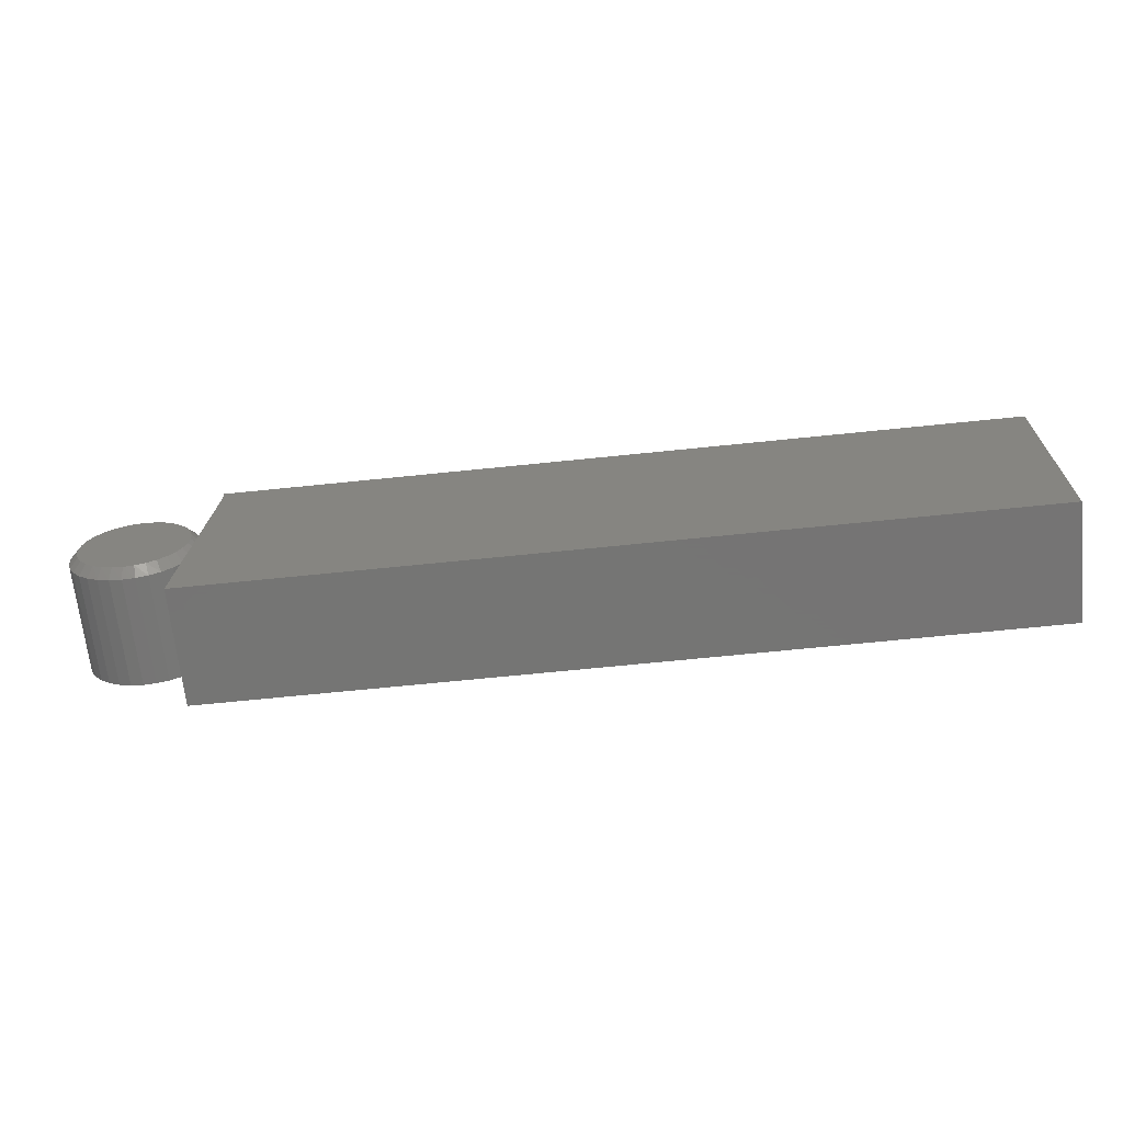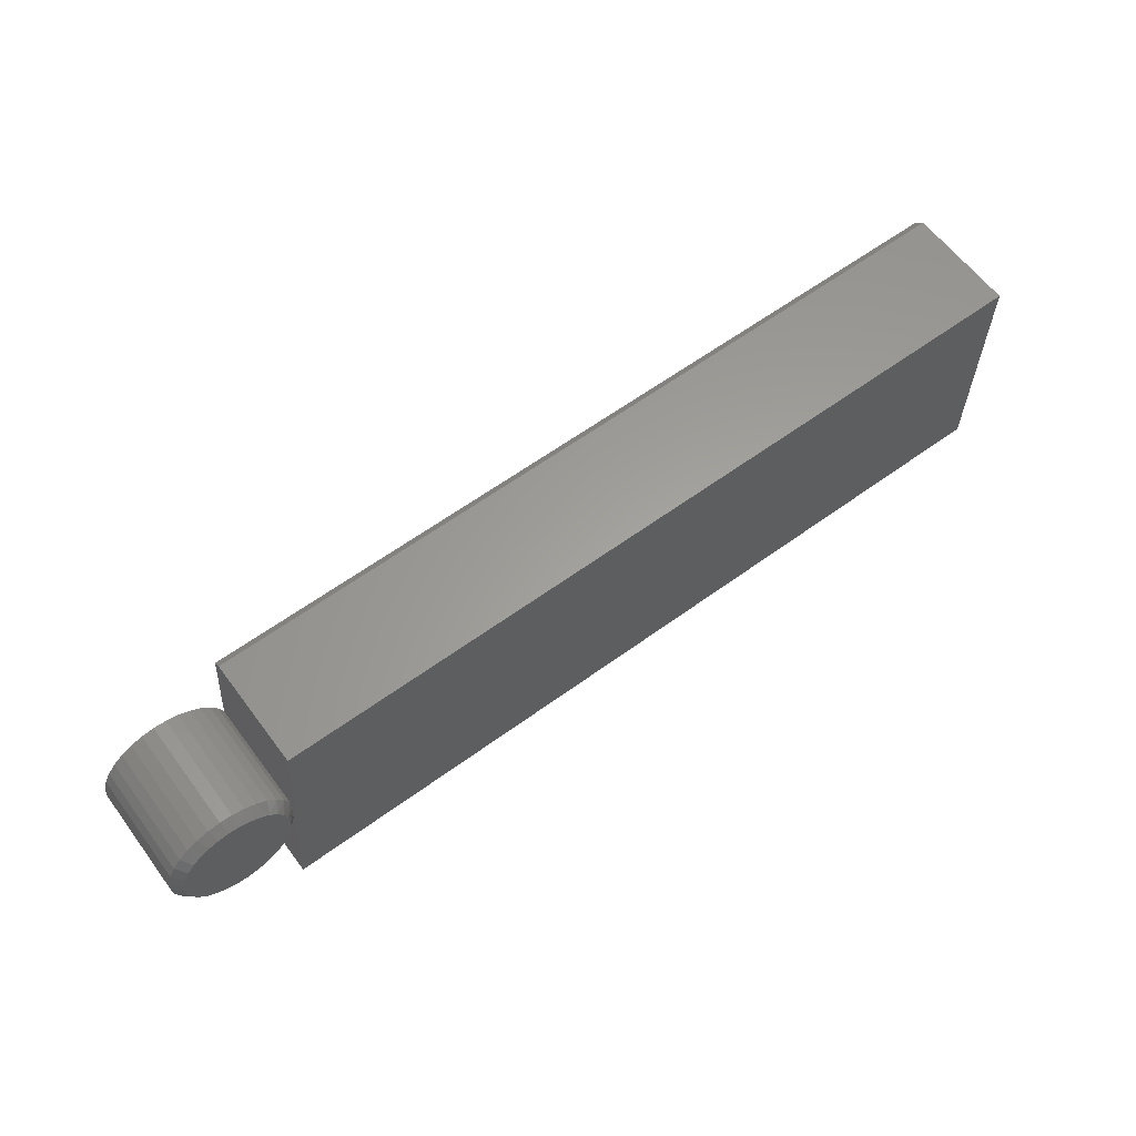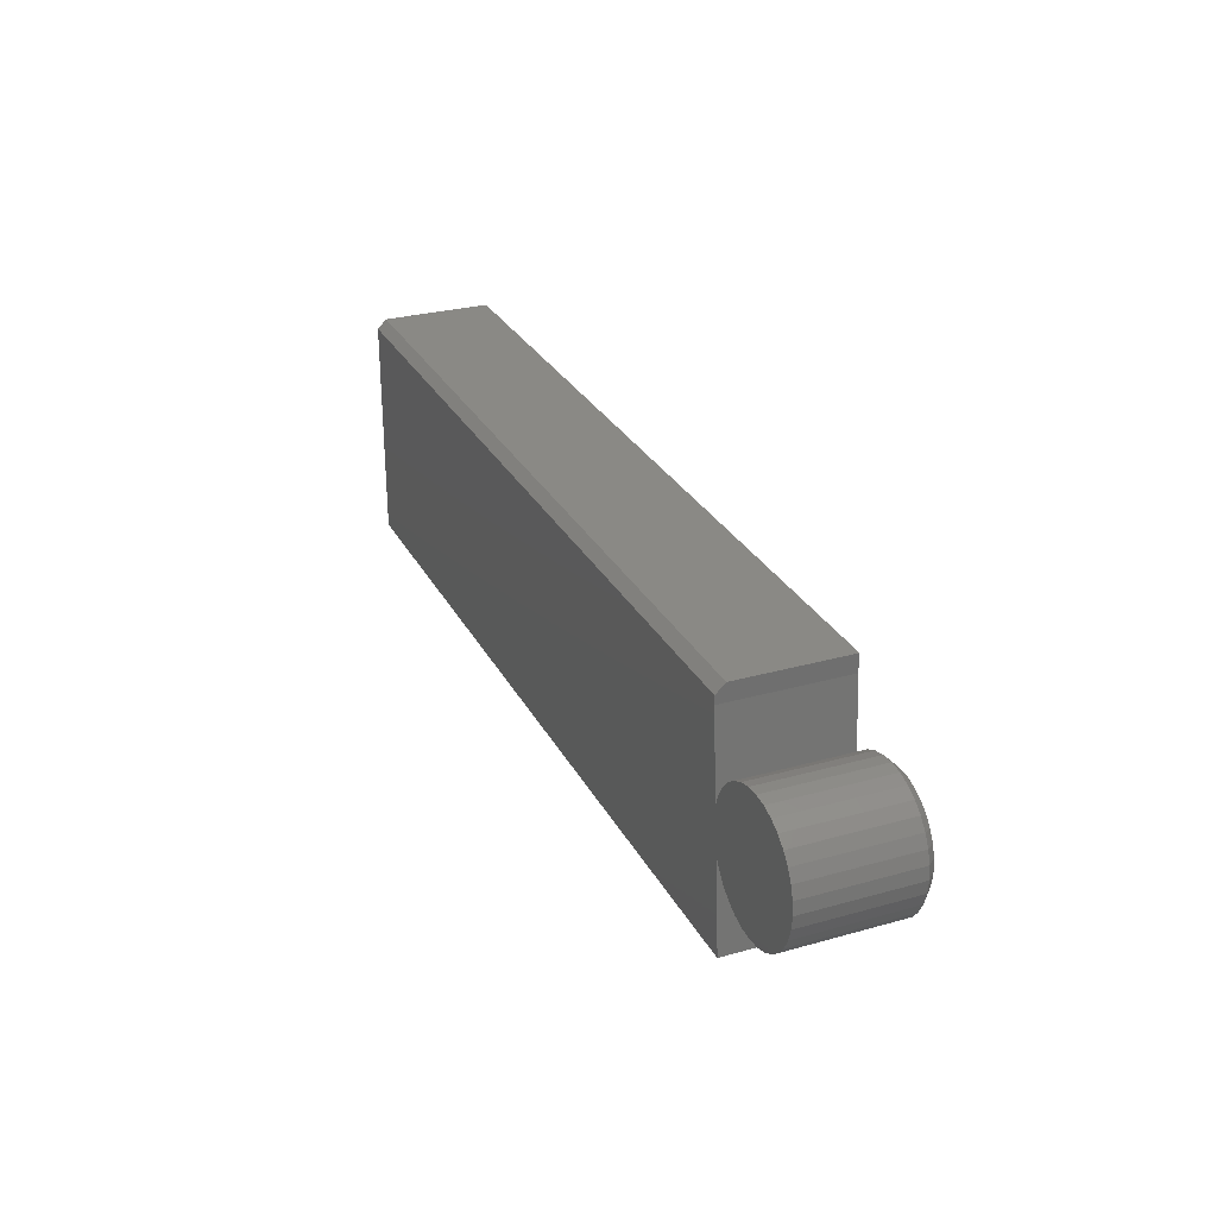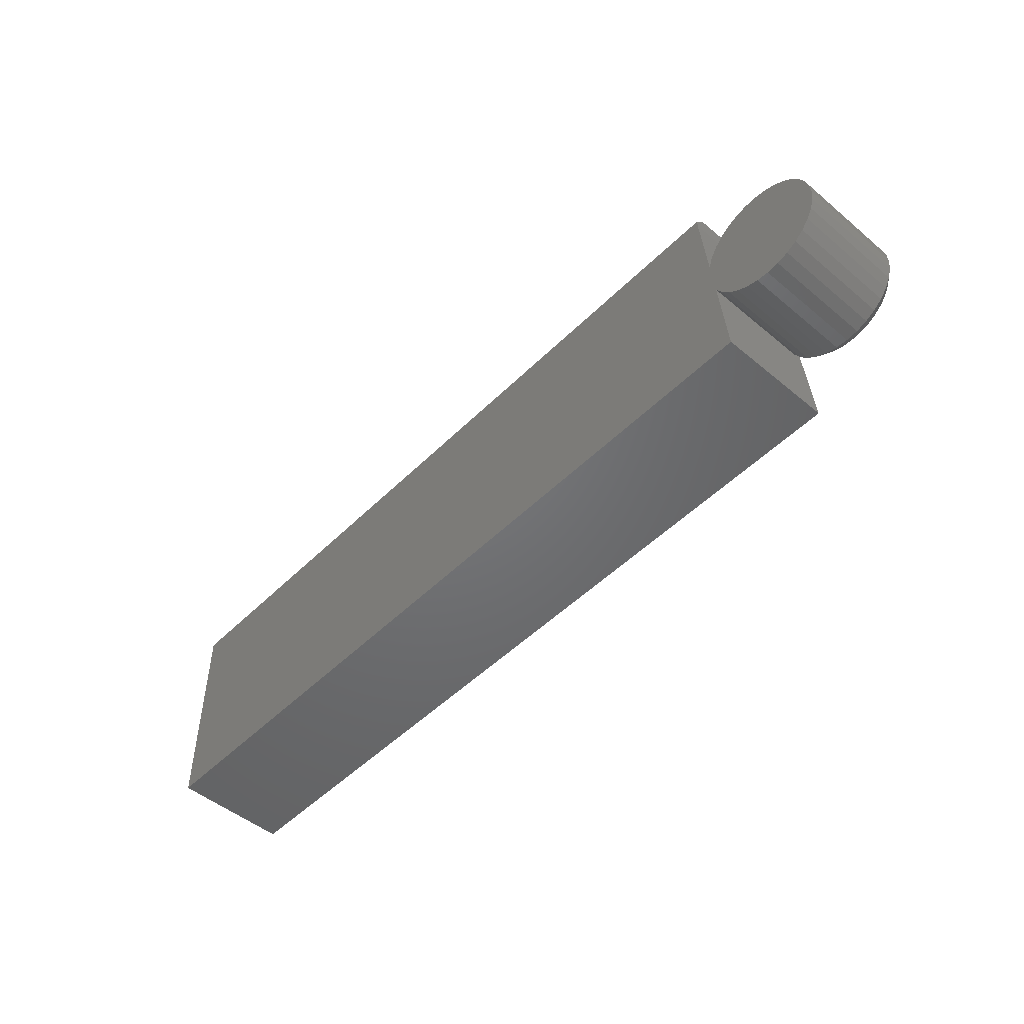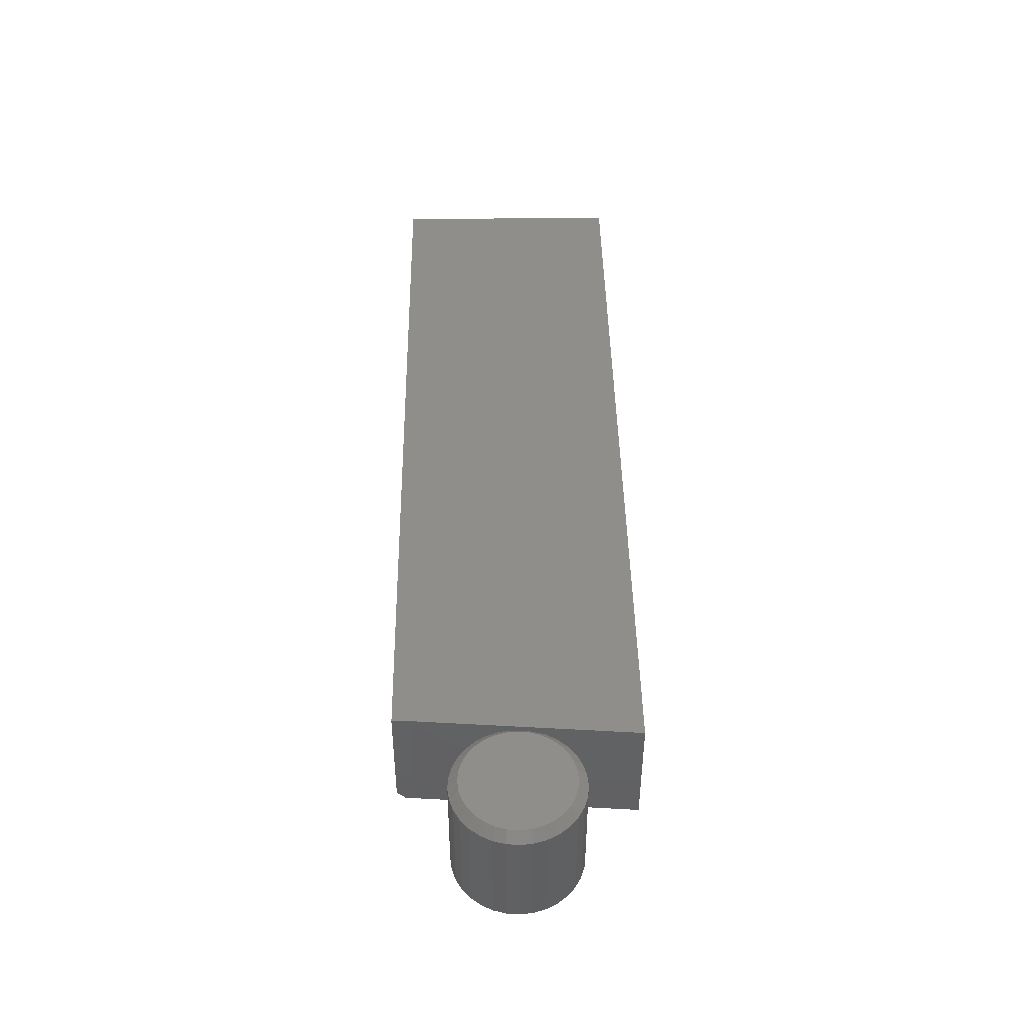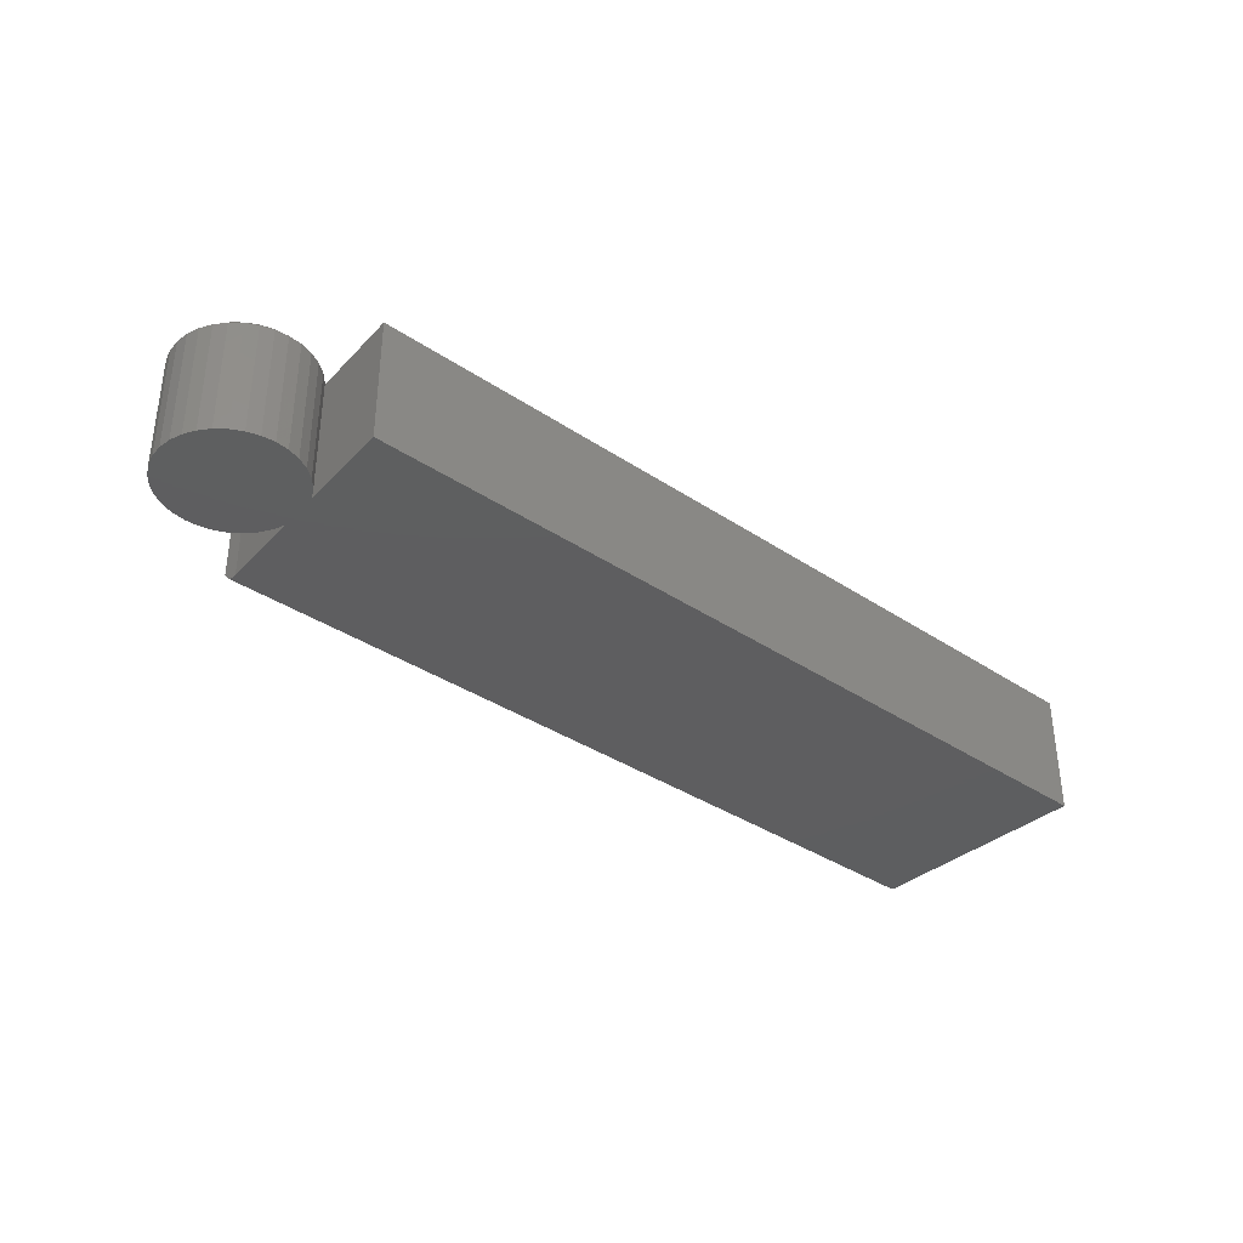
<metadata>
{"format":"stl","ext":"stl","renderer":"f3d","projection":"perspective","resolution":1024,"background":"white","views":[{"elev":-67.0,"azim":5.9,"up":"+Y"},{"elev":61.3,"azim":-36.6,"up":"+Y"},{"elev":28.3,"azim":-113.0,"up":"+Y"},{"elev":-49.4,"azim":-132.6,"up":"+Y"},{"elev":44.3,"azim":-90.9,"up":"+Z"},{"elev":-35.7,"azim":-41.5,"up":"+Z"}]}
</metadata>
<code>
# stl→obj: 110 verts, 216 faces
v 0.06168 0.08347 0.1016
v 0.06168 0.09827 0.1016
v 0.06168 0.08347 0
v 0.06168 0.09827 0.007812
v 0.06168 0.09046 0
v 0.04688 -0.1016 0.1016
v 0.04688 -0.1016 0
v 0.06168 -0.1016 0.1016
v 0.06168 -0.1016 0
v 0.05493 -0.0009046 0.09663
v 0.05547 0.00582 0.09567
v 0.0545 -0.006253 0.09678
v 0.05407 -0.01163 0.09637
v 0.05316 -0.02295 0.09375
v 0.05316 -0.02295 0
v 0.05603 0.01292 0
v 0.05603 0.01292 0.09375
v 0.04795 -0.0322 0
v 0.04795 -0.0322 0.09375
v 0.04105 -0.04027 0
v 0.04105 -0.04027 0.09375
v 0.03272 -0.04685 0
v 0.03272 -0.04685 0.09375
v 0.02328 -0.05169 0
v 0.02328 -0.05169 0.09375
v 0.01307 -0.05461 0
v 0.01307 -0.05461 0.09375
v 0.002492 -0.05551 0
v 0.002492 -0.05551 0.09375
v -0.008059 -0.05434 0
v -0.008059 -0.05434 0.09375
v -0.01818 -0.05115 0
v -0.01818 -0.05115 0.09375
v -0.0275 -0.04606 0
v -0.0275 -0.04606 0.09375
v -0.03566 -0.03926 0
v -0.03566 -0.03926 0.09375
v -0.04234 -0.03102 0
v -0.04234 -0.03102 0.09375
v -0.04731 -0.02164 0
v -0.04731 -0.02164 0.09375
v -0.05037 -0.01147 0
v -0.05037 -0.01147 0.09375
v -0.0514 -0.0009046 0
v -0.0514 -0.0009046 0.09375
v -0.05039 0.009535 0
v -0.05039 0.009535 0.09375
v -0.04741 0.01959 0
v -0.04741 0.01959 0.09375
v -0.04255 0.02889 0
v -0.04255 0.02889 0.09375
v -0.03601 0.03709 0
v -0.03601 0.03709 0.09375
v -0.02803 0.04389 0
v -0.02803 0.04389 0.09375
v -0.01889 0.04903 0
v -0.01889 0.04903 0.09375
v -0.008931 0.05233 0
v -0.008931 0.05233 0.09375
v 0.001472 0.05367 0
v 0.001472 0.05367 0.09375
v 0.01194 0.053 0
v 0.01194 0.053 0.09375
v 0.02208 0.05033 0
v 0.02208 0.05033 0.09375
v 0.03153 0.04578 0
v 0.03153 0.04578 0.09375
v 0.03993 0.0395 0
v 0.03993 0.0395 0.09375
v 0.04698 0.03174 0
v 0.04698 0.03174 0.09375
v 0.05242 0.02276 0
v 0.05242 0.02276 0.09375
v 0.003207 0.04589 0.1016
v -0.005922 0.04499 0.1016
v -0.0147 0.04233 0.1016
v 0.01234 0.04499 0.1016
v 0.02111 0.04233 0.1016
v -0.02279 0.038 0.1016
v 0.0292 0.038 0.1016
v -0.02988 0.03218 0.1016
v 0.03629 0.03218 0.1016
v -0.0357 0.02509 0.1016
v 0.04211 0.02509 0.1016
v -0.04002 0.017 0.1016
v 0.04644 0.017 0.1016
v -0.04269 0.008224 0.1016
v 0.0491 0.008224 0.1016
v 0.0491 -0.01003 0.1016
v -0.04002 -0.01881 0.1016
v 0.04644 -0.01881 0.1016
v -0.0357 -0.0269 0.1016
v 0.04211 -0.0269 0.1016
v -0.02988 -0.03399 0.1016
v 0.03629 -0.03399 0.1016
v -0.02279 -0.03981 0.1016
v 0.0292 -0.03981 0.1016
v -0.0147 -0.04414 0.1016
v 0.02111 -0.04414 0.1016
v -0.005922 -0.0468 0.1016
v 0.003207 -0.0477 0.1016
v 0.01234 -0.0468 0.1016
v 0.05 -0.0009046 0.1016
v -0.04359 -0.0009046 0.1016
v -0.04269 -0.01003 0.1016
v 0.75 0.09827 0.1016
v 0.75 -0.1016 0.1016
v 0.75 -0.1016 0
v 0.75 0.09046 0
v 0.75 0.09827 0.007812
f 1 2 3
f 3 2 4
f 3 4 5
f 6 7 8
f 8 7 9
f 10 1 11
f 10 12 1
f 6 12 13
f 6 1 12
f 14 15 7
f 14 7 6
f 14 6 13
f 3 16 1
f 1 16 17
f 1 17 11
f 15 14 18
f 18 14 19
f 18 19 20
f 20 19 21
f 20 21 22
f 22 21 23
f 22 23 24
f 24 23 25
f 24 25 26
f 26 25 27
f 26 27 28
f 28 27 29
f 28 29 30
f 30 29 31
f 30 31 32
f 32 31 33
f 32 33 34
f 34 33 35
f 34 35 36
f 36 35 37
f 36 37 38
f 38 37 39
f 38 39 40
f 40 39 41
f 40 41 42
f 42 41 43
f 42 43 44
f 44 43 45
f 44 45 46
f 46 45 47
f 46 47 48
f 48 47 49
f 48 49 50
f 50 49 51
f 50 51 52
f 52 51 53
f 52 53 54
f 54 53 55
f 54 55 56
f 56 55 57
f 56 57 58
f 58 57 59
f 58 59 60
f 60 59 61
f 60 61 62
f 62 61 63
f 62 63 64
f 64 63 65
f 64 65 66
f 66 65 67
f 66 67 68
f 68 67 69
f 68 69 70
f 70 69 71
f 70 71 72
f 72 71 73
f 72 73 16
f 16 73 17
f 74 75 76
f 77 74 76
f 77 76 78
f 78 76 79
f 78 79 80
f 80 79 81
f 80 81 82
f 82 81 83
f 82 83 84
f 84 83 85
f 84 85 86
f 86 85 87
f 86 87 88
f 89 90 91
f 91 90 92
f 91 92 93
f 93 92 94
f 93 94 95
f 95 94 96
f 95 96 97
f 97 96 98
f 97 98 99
f 99 98 100
f 99 100 101
f 99 101 102
f 88 87 103
f 103 87 104
f 103 104 89
f 89 104 105
f 89 105 90
f 8 1 6
f 106 2 107
f 107 2 1
f 107 1 8
f 104 87 45
f 87 47 45
f 11 88 10
f 88 103 10
f 73 71 84
f 86 73 84
f 71 69 82
f 84 71 82
f 67 65 78
f 80 67 78
f 80 82 67
f 65 63 77
f 78 65 77
f 63 61 74
f 77 63 74
f 59 57 76
f 75 59 76
f 75 74 59
f 57 55 79
f 76 57 79
f 55 53 81
f 79 55 81
f 51 49 85
f 83 51 85
f 83 81 51
f 87 49 47
f 85 49 87
f 69 67 82
f 61 59 74
f 53 51 81
f 17 73 86
f 17 86 88
f 17 88 11
f 45 43 104
f 43 105 104
f 103 89 10
f 89 12 10
f 90 105 41
f 105 43 41
f 39 37 92
f 90 39 92
f 90 41 39
f 37 35 94
f 92 37 94
f 98 96 33
f 96 35 33
f 94 35 96
f 31 29 100
f 98 31 100
f 98 33 31
f 29 27 101
f 100 29 101
f 99 102 25
f 102 27 25
f 101 27 102
f 23 21 97
f 99 23 97
f 99 25 23
f 21 19 95
f 97 21 95
f 95 19 93
f 89 13 12
f 91 13 89
f 14 13 91
f 14 91 93
f 14 93 19
f 46 16 44
f 16 42 44
f 46 48 16
f 48 72 16
f 36 38 18
f 20 36 18
f 34 36 20
f 22 34 20
f 32 34 22
f 24 32 22
f 30 32 24
f 26 30 24
f 28 30 26
f 40 42 16
f 64 58 60
f 60 62 64
f 64 56 58
f 56 64 66
f 66 54 56
f 54 66 68
f 68 52 54
f 52 68 70
f 70 50 52
f 50 70 72
f 72 48 50
f 15 18 38
f 15 38 40
f 15 40 16
f 15 16 108
f 15 108 9
f 15 9 7
f 5 109 3
f 3 109 108
f 3 108 16
f 106 110 2
f 2 110 4
f 107 108 106
f 106 108 109
f 106 109 110
f 110 109 4
f 4 109 5
f 8 9 107
f 107 9 108

</code>
